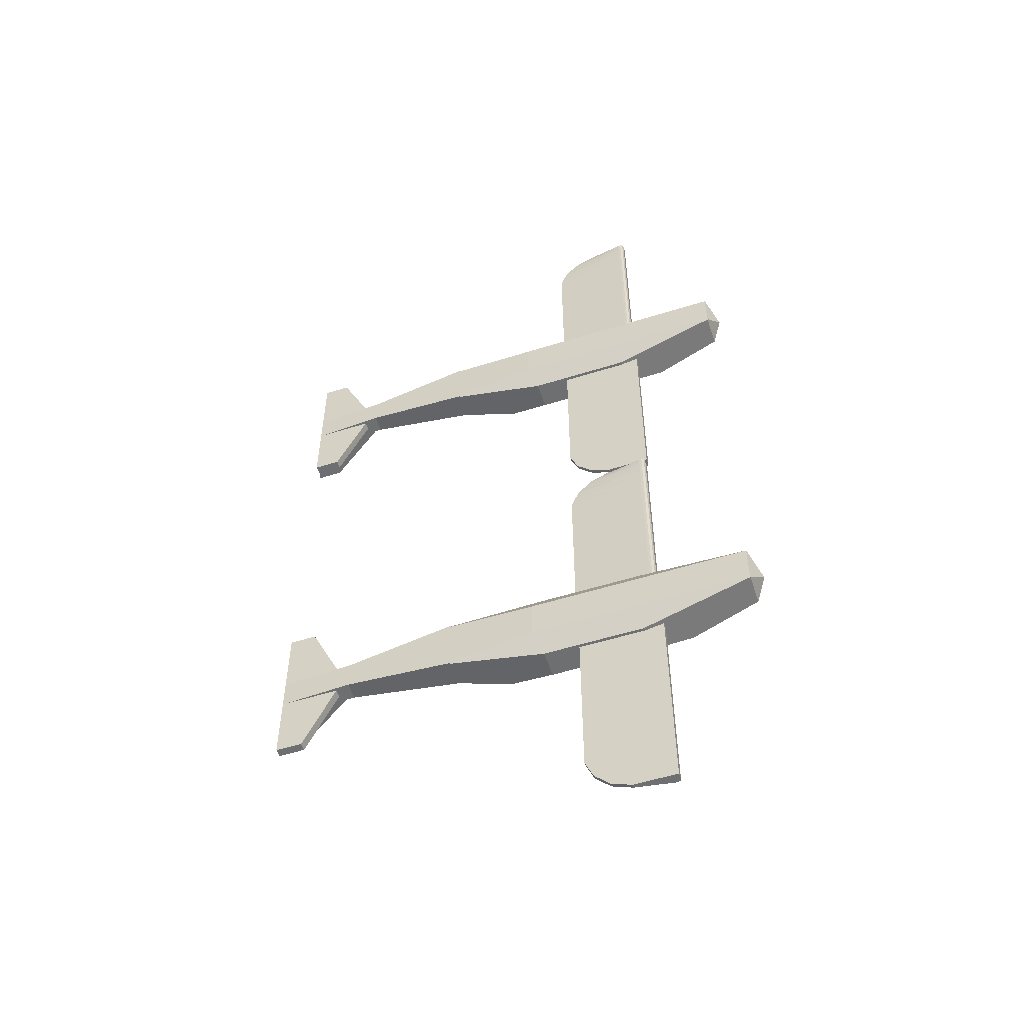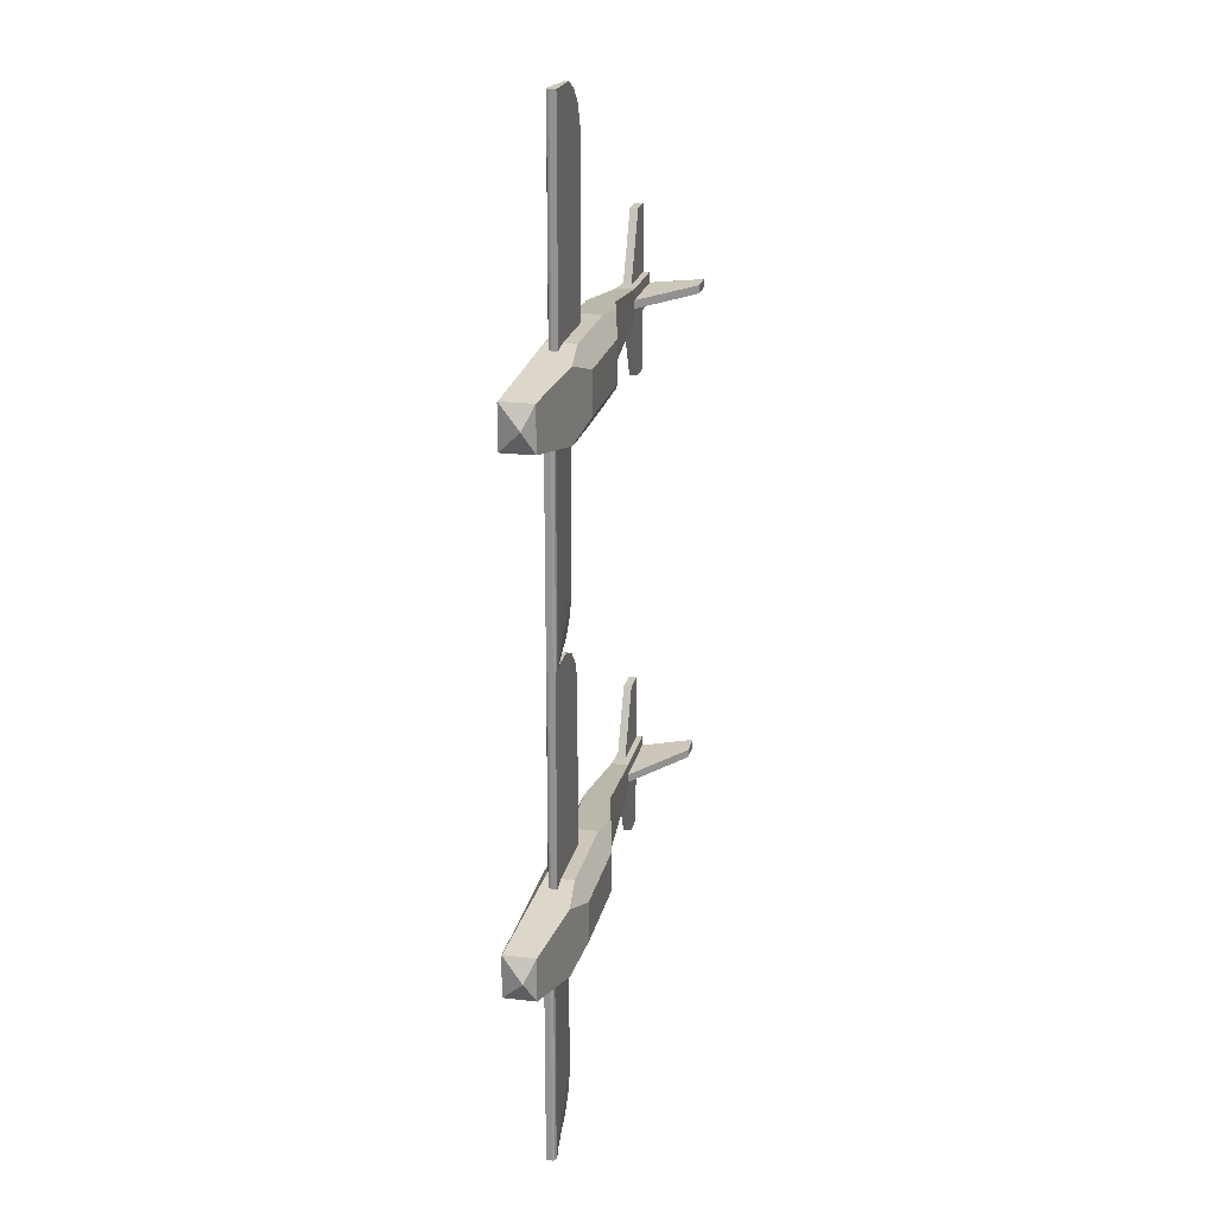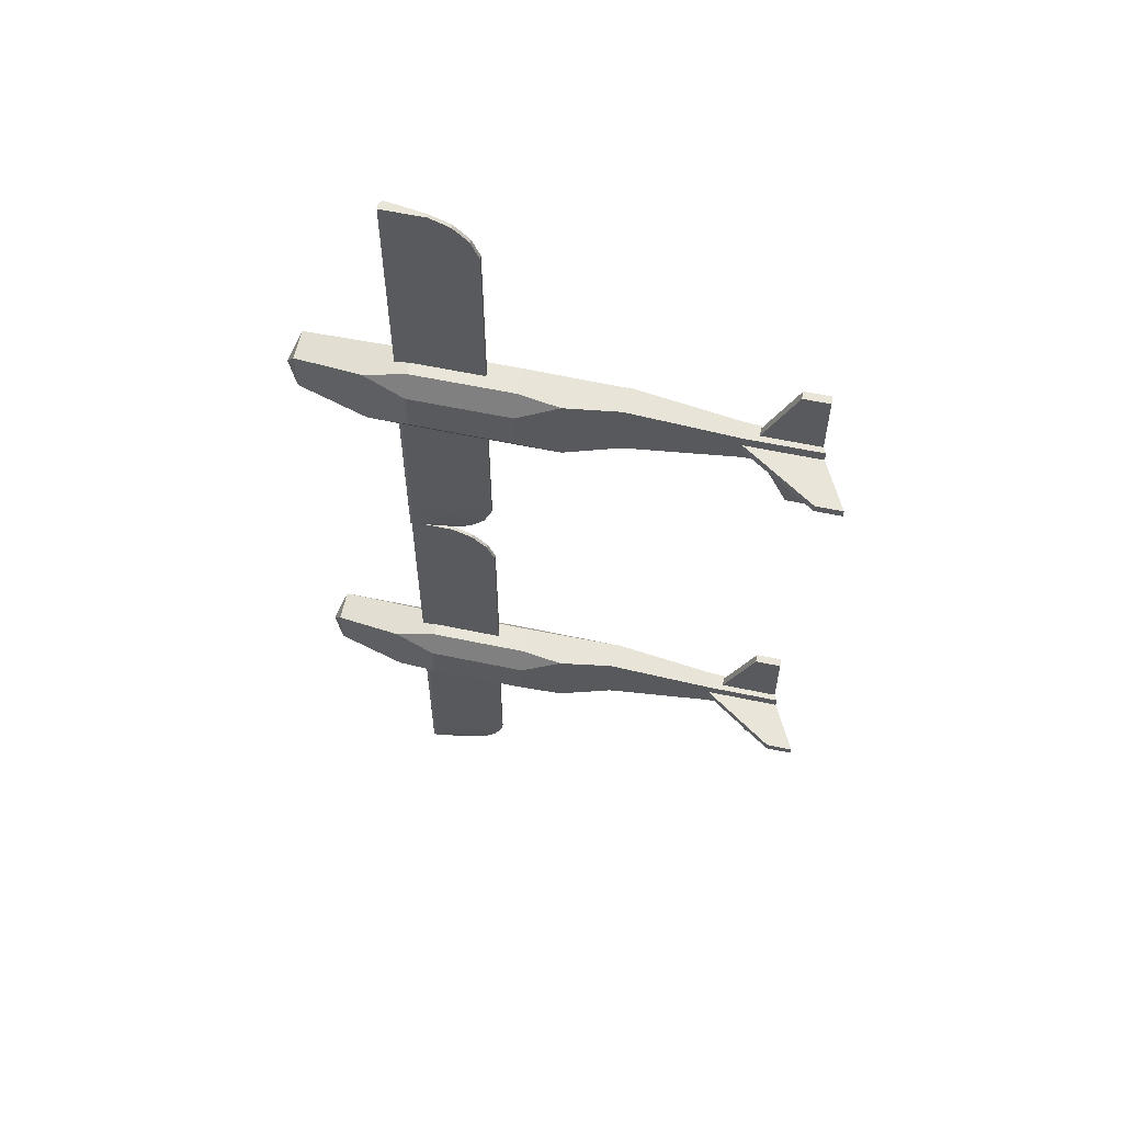
<metadata>
{"format":"obj","ext":"obj","renderer":"f3d","projection":"perspective","resolution":1024,"background":"white","views":[{"elev":-54.5,"azim":18.4,"up":"+Y"},{"elev":21.3,"azim":102.0,"up":"+Y"},{"elev":59.7,"azim":-167.8,"up":"+Y"}]}
</metadata>
<code>
o LWing.001_LWing
v 0.7152 9.077 -0.01766
v 0.7154 5.191 -0.01742
v 0.7152 9.077 -0.0643
v 0.7154 5.191 -0.1288
v 0.7152 9.077 -0.1291
v 0.6961 5.191 0.02505
v 0.6959 9.077 0.0248
v 0.6522 5.191 0.04074
v 0.652 9.077 0.04049
v 0.6056 5.191 0.04074
v 0.6054 8.303 0.04054
v 0.6054 9.077 0.04049
v 0.6054 9.041 0.04049
v 0.6054 9.004 0.0405
v 0.6054 8.967 0.0405
v 0.6054 8.93 0.0405
v 0.6054 8.794 0.04051
v 0.6054 8.658 0.04052
v 0.6054 8.481 0.04053
v -0.8327 5.191 -0.06405
v -0.8328 8.303 -0.06425
v -0.04016 8.658 -0.01188
v -0.6857 8.658 -0.06427
v -0.7593 8.481 -0.06426
v -0.1591 8.93 -0.03809
v -0.4139 8.93 -0.06429
v -0.4819 8.862 -0.06429
v 0.3166 8.794 0.01431
v 0.3506 8.93 0.0143
v 0.06175 8.862 -0.01189
v 0.09572 8.93 -0.0119
v -0.5498 8.794 -0.06428
v 0.02778 8.794 -0.01189
v -0.05882 9.077 -0.1291
v -0.05882 9.077 -0.0643
v 0.1072 9.077 -0.0381
v 0.2733 9.077 -0.01191
v 0.4393 9.077 0.01429
v 0.1401 8.967 -0.0119
v 0.1845 9.004 -0.0119
v -0.02594 9.004 -0.0381
v 0.2289 9.041 -0.0119
v 0.4171 9.041 0.0143
v 0.3949 9.004 0.0143
v -0.2364 9.004 -0.0643
v -0.8327 5.191 -0.1288
v -0.8328 8.303 -0.129
v -0.6857 8.658 -0.1291
v -0.4139 8.93 -0.1291
v 0.8281 -9.046 0.05978
v 0.8285 -5.16 0.05978
v 0.8281 -9.046 0.1064
v 0.8285 -5.16 0.1712
v 0.8281 -9.046 0.1712
v 0.8092 -5.16 0.01732
v 0.8088 -9.046 0.01731
v 0.7653 -5.16 0.001629
v 0.7649 -9.046 0.001628
v 0.7187 -5.16 0.001629
v 0.7184 -8.272 0.001628
v 0.7183 -9.046 0.001628
v 0.7183 -9.01 0.001628
v 0.7183 -8.973 0.001628
v 0.7183 -8.936 0.001628
v 0.7183 -8.899 0.001628
v 0.7183 -8.763 0.001628
v 0.7183 -8.628 0.001628
v 0.7183 -8.45 0.001628
v -0.7195 -5.16 0.1064
v -0.7198 -8.272 0.1064
v 0.07277 -8.627 0.05402
v -0.5728 -8.627 0.1064
v -0.6463 -8.45 0.1064
v -0.04619 -8.899 0.08022
v -0.301 -8.899 0.1064
v -0.369 -8.831 0.1064
v 0.4295 -8.763 0.02783
v 0.4635 -8.899 0.02783
v 0.1747 -8.831 0.05402
v 0.2086 -8.899 0.05402
v -0.4369 -8.763 0.1064
v 0.1407 -8.763 0.05402
v 0.05409 -9.046 0.1712
v 0.05409 -9.046 0.1064
v 0.2201 -9.046 0.08022
v 0.3862 -9.046 0.05402
v 0.5522 -9.046 0.02783
v 0.253 -8.936 0.05402
v 0.2974 -8.973 0.05402
v 0.08698 -8.973 0.08022
v 0.3418 -9.01 0.05402
v 0.53 -9.01 0.02783
v 0.5079 -8.973 0.02783
v -0.1235 -8.973 0.1064
v -0.7195 -5.16 0.1712
v -0.7198 -8.272 0.1712
v -0.5728 -8.627 0.1712
v -0.301 -8.899 0.1712
v -6.363 -4.82 0.06589
v -6.419 -4.82 -0.04447
v -5.317 -4.82 0.06589
v -5.063 -4.82 -0.04447
v -5.317 -4.82 0.2131
v -5.063 -4.82 0.2783
v -6.363 -4.82 0.2131
v -6.419 -4.274 -0.04447
v -6.363 -4.274 0.06589
v -5.063 -4.274 -0.04447
v -5.317 -4.274 0.06589
v -5.063 -4.274 0.2783
v -5.317 -4.274 0.2131
v -6.363 -4.274 0.2131
v 2.479 -4.918 0.4571
v 2.482 -4.929 0.4504
v 2.479 -4.177 0.4571
v 2.673 -4.547 0.06589
v 2.482 -4.166 0.4504
v 2.673 -4.547 0.06589
v 2.479 -4.935 -0.1189
v 2.479 -4.159 -0.1189
v 0.4736 -4.918 -0.5098
v 0.4736 -4.177 -0.5098
v 1.228 -5.163 -0.3627
v 1.228 -3.931 -0.3627
v -1.355 -4.177 -0.5098
v -1.355 -4.918 -0.5098
v -2.11 -3.892 -0.3389
v -2.11 -5.202 -0.3389
v -3.082 -4.017 -0.1189
v -3.082 -5.077 -0.1189
v -5.063 -4.472 -0.04447
v -5.063 -4.622 -0.04447
v -6.395 -4.472 -0.9484
v -6.395 -4.622 -0.9484
v -6.873 -4.472 -0.9484
v -6.873 -4.622 -0.9484
v -6.419 -4.622 -0.04447
v -6.419 -4.472 -0.04447
v -6.363 -6.053 0.06589
v -6.363 -6.053 0.2131
v -6.363 -3.041 0.06589
v -6.363 -3.041 0.2131
v -3.065 -4.046 0.3785
v -3.065 -4.015 0.3785
v -3.065 -5.079 0.3785
v -3.065 -5.048 0.3785
v -1.498 -4.918 0.4571
v -1.498 -4.177 0.4571
v 0.4736 -3.794 -0.2803
v -1.355 -3.794 -0.2803
v 0.4736 -3.794 0.2275
v -1.355 -3.794 0.2275
v 0.4736 -5.3 -0.2803
v 0.4736 -5.3 0.2275
v -1.355 -5.3 -0.2803
v -1.355 -5.3 0.2275
v 2.479 -4.935 0.4465
v 2.673 -4.547 0.06589
v -3.065 -5.079 0.3603
v -3.065 -4.015 0.3603
v 2.479 -4.159 0.4465
v -5.891 -3.041 0.2131
v -5.891 -3.041 0.06589
v -5.891 -6.053 0.2131
v -5.891 -6.053 0.06589
v 0.7538 0.02855 0.06084
v 0.754 -3.858 0.06109
v 0.7538 0.02855 0.01421
v 0.754 -3.858 -0.05033
v 0.7538 0.02855 -0.05057
v 0.7347 -3.858 0.1036
v 0.7345 0.02856 0.1033
v 0.6908 -3.858 0.1192
v 0.6906 0.02855 0.119
v 0.6442 -3.858 0.1192
v 0.644 -0.7455 0.119
v 0.644 0.02855 0.119
v 0.644 -0.008222 0.119
v 0.644 -0.045 0.119
v 0.644 -0.08177 0.119
v 0.644 -0.1185 0.119
v 0.644 -0.2544 0.119
v 0.644 -0.3903 0.119
v 0.644 -0.5679 0.119
v -0.7941 -3.858 0.01445
v -0.7942 -0.7455 0.01425
v -0.001563 -0.3904 0.06663
v -0.6471 -0.3904 0.01423
v -0.7207 -0.568 0.01424
v -0.1205 -0.1186 0.04041
v -0.3753 -0.1186 0.01421
v -0.4433 -0.1866 0.01422
v 0.3552 -0.2545 0.09282
v 0.3892 -0.1186 0.09281
v 0.1004 -0.1865 0.06661
v 0.1343 -0.1186 0.06661
v -0.5112 -0.2545 0.01422
v 0.06638 -0.2545 0.06662
v -0.02022 0.02851 -0.05057
v -0.02022 0.02851 0.01421
v 0.1458 0.02852 0.0404
v 0.3119 0.02853 0.0666
v 0.4779 0.02854 0.0928
v 0.1787 -0.08179 0.06661
v 0.2231 -0.04502 0.0666
v 0.01266 -0.04503 0.04041
v 0.2675 -0.008243 0.0666
v 0.4557 -0.008232 0.0928
v 0.4335 -0.04501 0.0928
v -0.1978 -0.04504 0.01421
v -0.7941 -3.858 -0.05033
v -0.7942 -0.7455 -0.05052
v -0.6471 -0.3904 -0.05055
v -0.3753 -0.1186 -0.05056
v -6.402 4.228 -0.01262
v -6.457 4.228 -0.123
v -5.356 4.228 -0.01262
v -5.101 4.228 -0.123
v -5.356 4.228 0.1346
v -5.101 4.228 0.1998
v -6.402 4.228 0.1346
v -6.457 4.775 -0.123
v -6.402 4.775 -0.01262
v -5.101 4.775 -0.123
v -5.356 4.775 -0.01262
v -5.101 4.775 0.1998
v -5.356 4.775 0.1346
v -6.402 4.775 0.1346
v 2.44 4.131 0.3785
v 2.444 4.12 0.3719
v 2.44 4.872 0.3785
v 2.635 4.502 -0.01262
v 2.444 4.883 0.3719
v 2.635 4.502 -0.01262
v 2.44 4.114 -0.1974
v 2.44 4.89 -0.1974
v 0.435 4.131 -0.5883
v 0.435 4.872 -0.5883
v 1.19 3.886 -0.4412
v 1.19 5.117 -0.4412
v -1.393 4.872 -0.5883
v -1.393 4.131 -0.5883
v -2.148 5.157 -0.4174
v -2.148 3.846 -0.4174
v -3.121 5.031 -0.1974
v -3.121 3.972 -0.1974
v -5.101 4.577 -0.123
v -5.101 4.427 -0.123
v -6.434 4.577 -1.027
v -6.434 4.427 -1.027
v -6.912 4.577 -1.027
v -6.912 4.427 -1.027
v -6.457 4.427 -0.123
v -6.457 4.577 -0.123
v -6.402 2.996 -0.01262
v -6.402 2.996 0.1346
v -6.402 6.008 -0.01262
v -6.402 6.008 0.1346
v -3.103 5.003 0.3
v -3.103 5.034 0.3
v -3.103 3.97 0.3
v -3.103 4 0.3
v -1.537 4.131 0.3785
v -1.537 4.872 0.3785
v 0.435 5.255 -0.3588
v -1.393 5.255 -0.3588
v 0.435 5.255 0.149
v -1.393 5.255 0.149
v 0.435 3.749 -0.3588
v 0.435 3.749 0.149
v -1.393 3.749 -0.3588
v -1.393 3.749 0.149
v 2.44 4.114 0.368
v 2.635 4.502 -0.01262
v -3.103 3.97 0.2818
v -3.103 5.034 0.2818
v 2.44 4.89 0.368
v -5.93 6.008 0.1346
v -5.93 6.008 -0.01262
v -5.93 2.996 0.1346
v -5.93 2.996 -0.01262
v 0.7895 0.002394 -0.01872
v 0.7899 3.889 -0.01872
v 0.7895 0.002394 0.02791
v 0.7899 3.889 0.09269
v 0.7895 0.002394 0.09269
v 0.7706 3.889 -0.06119
v 0.7702 0.002398 -0.06119
v 0.7267 3.889 -0.07688
v 0.7263 0.002401 -0.07688
v 0.6801 3.889 -0.07688
v 0.6798 0.7764 -0.07688
v 0.6797 0.002406 -0.07688
v 0.6797 0.03918 -0.07688
v 0.6797 0.07595 -0.07688
v 0.6797 0.1127 -0.07688
v 0.6797 0.1495 -0.07688
v 0.6797 0.2854 -0.07688
v 0.6797 0.4213 -0.07688
v 0.6797 0.5989 -0.07688
v -0.7581 3.889 0.02791
v -0.7584 0.7766 0.02791
v 0.03417 0.4214 -0.02448
v -0.6114 0.4214 0.02791
v -0.6849 0.599 0.02791
v -0.08479 0.1496 0.001715
v -0.3396 0.1496 0.02791
v -0.4076 0.2176 0.02791
v 0.3909 0.2854 -0.05068
v 0.4249 0.1495 -0.05068
v 0.1361 0.2175 -0.02448
v 0.17 0.1496 -0.02448
v -0.4755 0.2855 0.02791
v 0.1021 0.2855 -0.02448
v 0.01549 0.002475 0.09269
v 0.01549 0.002475 0.02791
v 0.1815 0.002459 0.001715
v 0.3476 0.002441 -0.02448
v 0.5136 0.002423 -0.05068
v 0.2144 0.1128 -0.02448
v 0.2588 0.076 -0.02448
v 0.04838 0.07602 0.001715
v 0.3032 0.03922 -0.02448
v 0.4914 0.0392 -0.05068
v 0.4693 0.07598 -0.05068
v -0.1621 0.07604 0.02791
v -0.7581 3.889 0.09269
v -0.7584 0.7766 0.09269
v -0.6114 0.4214 0.09269
v -0.3396 0.1496 0.09269
f 1 2 3
f 3 2 4
f 3 4 5
f 2 1 6
f 6 1 7
f 6 7 8
f 8 7 9
f 10 8 11
f 11 8 9
f 12 13 9
f 9 13 14
f 14 15 9
f 9 15 16
f 9 16 17
f 17 18 9
f 9 18 19
f 9 19 11
f 10 11 20
f 20 11 21
f 22 23 24
f 18 22 19
f 19 22 24
f 19 24 11
f 11 24 21
f 25 26 27
f 28 29 30
f 30 29 31
f 30 31 25
f 23 22 32
f 32 22 33
f 32 33 27
f 18 17 28
f 28 17 16
f 28 16 29
f 25 27 30
f 30 27 33
f 30 33 28
f 28 33 22
f 28 22 18
f 5 34 3
f 3 34 35
f 35 36 3
f 3 36 37
f 3 37 38
f 7 1 9
f 9 1 3
f 9 3 12
f 12 3 38
f 39 40 41
f 42 37 36
f 38 37 43
f 43 37 42
f 43 42 44
f 45 26 41
f 41 26 25
f 41 25 39
f 39 25 31
f 39 31 29
f 12 38 13
f 13 38 43
f 13 43 14
f 14 43 44
f 14 44 15
f 35 45 36
f 36 45 41
f 36 41 42
f 42 41 40
f 42 40 44
f 44 40 39
f 44 39 15
f 15 39 29
f 15 29 16
f 20 46 10
f 10 46 4
f 10 4 8
f 8 4 2
f 8 2 6
f 47 46 21
f 21 46 20
f 23 48 24
f 24 48 47
f 24 47 21
f 49 48 23
f 23 32 49
f 49 32 27
f 49 27 26
f 35 34 45
f 45 34 49
f 45 49 26
f 4 46 5
f 5 46 47
f 5 47 34
f 34 47 48
f 34 48 49
f 50 51 52
f 52 51 53
f 52 53 54
f 51 50 55
f 55 50 56
f 55 56 57
f 57 56 58
f 59 57 60
f 60 57 58
f 61 62 58
f 58 62 63
f 63 64 58
f 58 64 65
f 58 65 66
f 66 67 58
f 58 67 68
f 58 68 60
f 59 60 69
f 69 60 70
f 71 72 73
f 67 71 68
f 68 71 73
f 68 73 60
f 60 73 70
f 74 75 76
f 77 78 79
f 79 78 80
f 79 80 74
f 72 71 81
f 81 71 82
f 81 82 76
f 67 66 77
f 77 66 65
f 77 65 78
f 74 76 79
f 79 76 82
f 79 82 77
f 77 82 71
f 77 71 67
f 54 83 52
f 52 83 84
f 84 85 52
f 52 85 86
f 52 86 87
f 56 50 58
f 58 50 52
f 58 52 61
f 61 52 87
f 88 89 90
f 91 86 85
f 87 86 92
f 92 86 91
f 92 91 93
f 94 75 90
f 90 75 74
f 90 74 88
f 88 74 80
f 88 80 78
f 61 87 62
f 62 87 92
f 62 92 63
f 63 92 93
f 63 93 64
f 84 94 85
f 85 94 90
f 85 90 91
f 91 90 89
f 91 89 93
f 93 89 88
f 93 88 64
f 64 88 78
f 64 78 65
f 69 95 59
f 59 95 53
f 59 53 57
f 57 53 51
f 57 51 55
f 96 95 70
f 70 95 69
f 72 97 73
f 73 97 96
f 73 96 70
f 98 97 72
f 72 81 98
f 98 81 76
f 98 76 75
f 84 83 94
f 94 83 98
f 94 98 75
f 53 95 54
f 54 95 96
f 54 96 83
f 83 96 97
f 83 97 98
f 99 100 101
f 101 100 102
f 101 102 103
f 103 102 104
f 103 104 105
f 106 107 108
f 108 107 109
f 108 109 110
f 110 109 111
f 110 111 112
f 113 114 115
f 115 114 116
f 115 116 117
f 118 119 120
f 121 122 123
f 123 122 124
f 123 124 119
f 119 124 120
f 125 126 127
f 127 126 128
f 127 128 129
f 129 128 130
f 108 129 131
f 131 129 130
f 131 130 132
f 132 130 102
f 133 131 134
f 134 131 132
f 135 133 136
f 136 133 134
f 99 137 100
f 107 106 138
f 135 136 138
f 138 136 137
f 138 137 107
f 99 107 137
f 99 139 140
f 99 140 105
f 99 105 107
f 107 105 112
f 107 112 141
f 141 112 142
f 143 144 110
f 104 145 146
f 110 112 105
f 105 104 110
f 110 104 146
f 110 146 143
f 143 146 147
f 143 147 148
f 115 148 113
f 113 148 147
f 149 150 151
f 151 150 152
f 153 154 155
f 155 154 156
f 125 122 126
f 126 122 121
f 119 157 123
f 123 157 154
f 123 154 153
f 119 158 157
f 157 158 114
f 145 104 159
f 159 104 102
f 155 156 128
f 128 156 159
f 128 159 130
f 130 159 102
f 110 144 108
f 108 144 160
f 108 160 129
f 129 160 127
f 127 160 152
f 127 152 150
f 158 120 117
f 117 120 161
f 149 151 124
f 124 151 161
f 124 161 120
f 142 162 141
f 141 162 163
f 162 142 111
f 111 142 112
f 107 141 109
f 109 141 163
f 109 163 111
f 111 163 162
f 140 164 105
f 105 164 103
f 99 101 165
f 99 165 139
f 164 140 165
f 165 140 139
f 103 164 101
f 101 164 165
f 135 138 133
f 133 138 131
f 131 138 108
f 108 138 106
f 137 136 132
f 132 136 134
f 102 100 132
f 132 100 137
f 124 122 149
f 149 122 125
f 149 125 150
f 150 125 127
f 160 143 152
f 152 143 148
f 152 148 151
f 151 148 115
f 151 115 161
f 161 115 117
f 143 160 144
f 147 146 159
f 154 157 114
f 159 156 147
f 147 156 154
f 147 154 113
f 113 154 114
f 145 159 146
f 128 126 155
f 155 126 121
f 155 121 153
f 153 121 123
f 166 167 168
f 168 167 169
f 168 169 170
f 167 166 171
f 171 166 172
f 171 172 173
f 173 172 174
f 175 173 176
f 176 173 174
f 177 178 174
f 174 178 179
f 179 180 174
f 174 180 181
f 174 181 182
f 182 183 174
f 174 183 184
f 174 184 176
f 175 176 185
f 185 176 186
f 187 188 189
f 183 187 184
f 184 187 189
f 184 189 176
f 176 189 186
f 190 191 192
f 193 194 195
f 195 194 196
f 195 196 190
f 188 187 197
f 197 187 198
f 197 198 192
f 183 182 193
f 193 182 181
f 193 181 194
f 190 192 195
f 195 192 198
f 195 198 193
f 193 198 187
f 193 187 183
f 170 199 168
f 168 199 200
f 200 201 168
f 168 201 202
f 168 202 203
f 172 166 174
f 174 166 168
f 174 168 177
f 177 168 203
f 204 205 206
f 207 202 201
f 203 202 208
f 208 202 207
f 208 207 209
f 210 191 206
f 206 191 190
f 206 190 204
f 204 190 196
f 204 196 194
f 177 203 178
f 178 203 208
f 178 208 179
f 179 208 209
f 179 209 180
f 200 210 201
f 201 210 206
f 201 206 207
f 207 206 205
f 207 205 209
f 209 205 204
f 209 204 180
f 180 204 194
f 180 194 181
f 185 211 175
f 175 211 169
f 175 169 173
f 173 169 167
f 173 167 171
f 212 211 186
f 186 211 185
f 188 213 189
f 189 213 212
f 189 212 186
f 214 213 188
f 188 197 214
f 214 197 192
f 214 192 191
f 200 199 210
f 210 199 214
f 210 214 191
f 169 211 170
f 170 211 212
f 170 212 199
f 199 212 213
f 199 213 214
f 215 216 217
f 217 216 218
f 217 218 219
f 219 218 220
f 219 220 221
f 222 223 224
f 224 223 225
f 224 225 226
f 226 225 227
f 226 227 228
f 229 230 231
f 231 230 232
f 231 232 233
f 234 235 236
f 237 238 239
f 239 238 240
f 239 240 235
f 235 240 236
f 241 242 243
f 243 242 244
f 243 244 245
f 245 244 246
f 224 245 247
f 247 245 246
f 247 246 248
f 248 246 218
f 249 247 250
f 250 247 248
f 251 249 252
f 252 249 250
f 215 253 216
f 223 222 254
f 251 252 254
f 254 252 253
f 254 253 223
f 215 223 253
f 215 255 256
f 215 256 221
f 215 221 223
f 223 221 228
f 223 228 257
f 257 228 258
f 259 260 226
f 220 261 262
f 226 228 221
f 221 220 226
f 226 220 262
f 226 262 259
f 259 262 263
f 259 263 264
f 231 264 229
f 229 264 263
f 265 266 267
f 267 266 268
f 269 270 271
f 271 270 272
f 241 238 242
f 242 238 237
f 235 273 239
f 239 273 270
f 239 270 269
f 235 274 273
f 273 274 230
f 261 220 275
f 275 220 218
f 271 272 244
f 244 272 275
f 244 275 246
f 246 275 218
f 226 260 224
f 224 260 276
f 224 276 245
f 245 276 243
f 243 276 268
f 243 268 266
f 274 236 233
f 233 236 277
f 265 267 240
f 240 267 277
f 240 277 236
f 258 278 257
f 257 278 279
f 278 258 227
f 227 258 228
f 223 257 225
f 225 257 279
f 225 279 227
f 227 279 278
f 256 280 221
f 221 280 219
f 215 217 281
f 215 281 255
f 280 256 281
f 281 256 255
f 219 280 217
f 217 280 281
f 251 254 249
f 249 254 247
f 247 254 224
f 224 254 222
f 253 252 248
f 248 252 250
f 218 216 248
f 248 216 253
f 240 238 265
f 265 238 241
f 265 241 266
f 266 241 243
f 276 259 268
f 268 259 264
f 268 264 267
f 267 264 231
f 267 231 277
f 277 231 233
f 259 276 260
f 263 262 275
f 270 273 230
f 275 272 263
f 263 272 270
f 263 270 229
f 229 270 230
f 261 275 262
f 244 242 271
f 271 242 237
f 271 237 269
f 269 237 239
f 282 283 284
f 284 283 285
f 284 285 286
f 283 282 287
f 287 282 288
f 287 288 289
f 289 288 290
f 291 289 292
f 292 289 290
f 293 294 290
f 290 294 295
f 295 296 290
f 290 296 297
f 290 297 298
f 298 299 290
f 290 299 300
f 290 300 292
f 291 292 301
f 301 292 302
f 303 304 305
f 299 303 300
f 300 303 305
f 300 305 292
f 292 305 302
f 306 307 308
f 309 310 311
f 311 310 312
f 311 312 306
f 304 303 313
f 313 303 314
f 313 314 308
f 299 298 309
f 309 298 297
f 309 297 310
f 306 308 311
f 311 308 314
f 311 314 309
f 309 314 303
f 309 303 299
f 286 315 284
f 284 315 316
f 316 317 284
f 284 317 318
f 284 318 319
f 288 282 290
f 290 282 284
f 290 284 293
f 293 284 319
f 320 321 322
f 323 318 317
f 319 318 324
f 324 318 323
f 324 323 325
f 326 307 322
f 322 307 306
f 322 306 320
f 320 306 312
f 320 312 310
f 293 319 294
f 294 319 324
f 294 324 295
f 295 324 325
f 295 325 296
f 316 326 317
f 317 326 322
f 317 322 323
f 323 322 321
f 323 321 325
f 325 321 320
f 325 320 296
f 296 320 310
f 296 310 297
f 301 327 291
f 291 327 285
f 291 285 289
f 289 285 283
f 289 283 287
f 328 327 302
f 302 327 301
f 304 329 305
f 305 329 328
f 305 328 302
f 330 329 304
f 304 313 330
f 330 313 308
f 330 308 307
f 316 315 326
f 326 315 330
f 326 330 307
f 285 327 286
f 286 327 328
f 286 328 315
f 315 328 329
f 315 329 330

</code>
